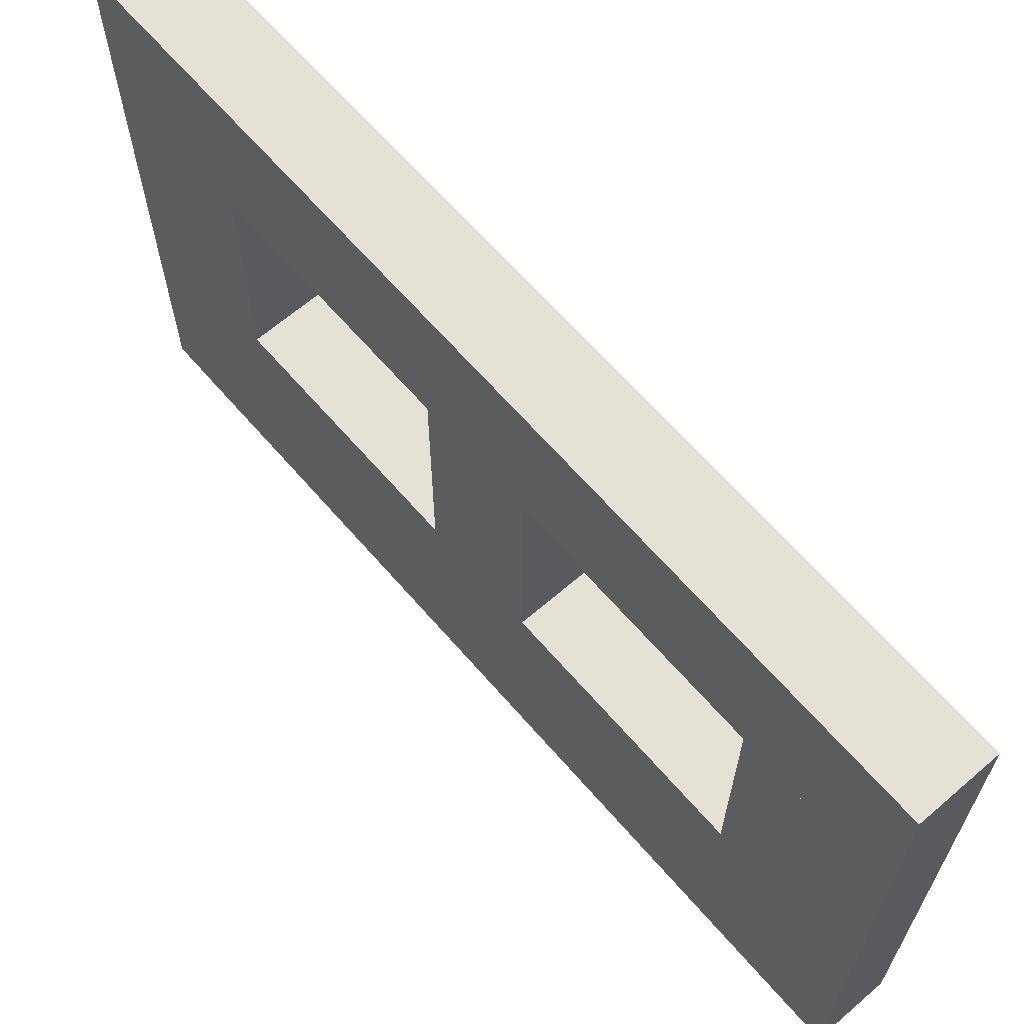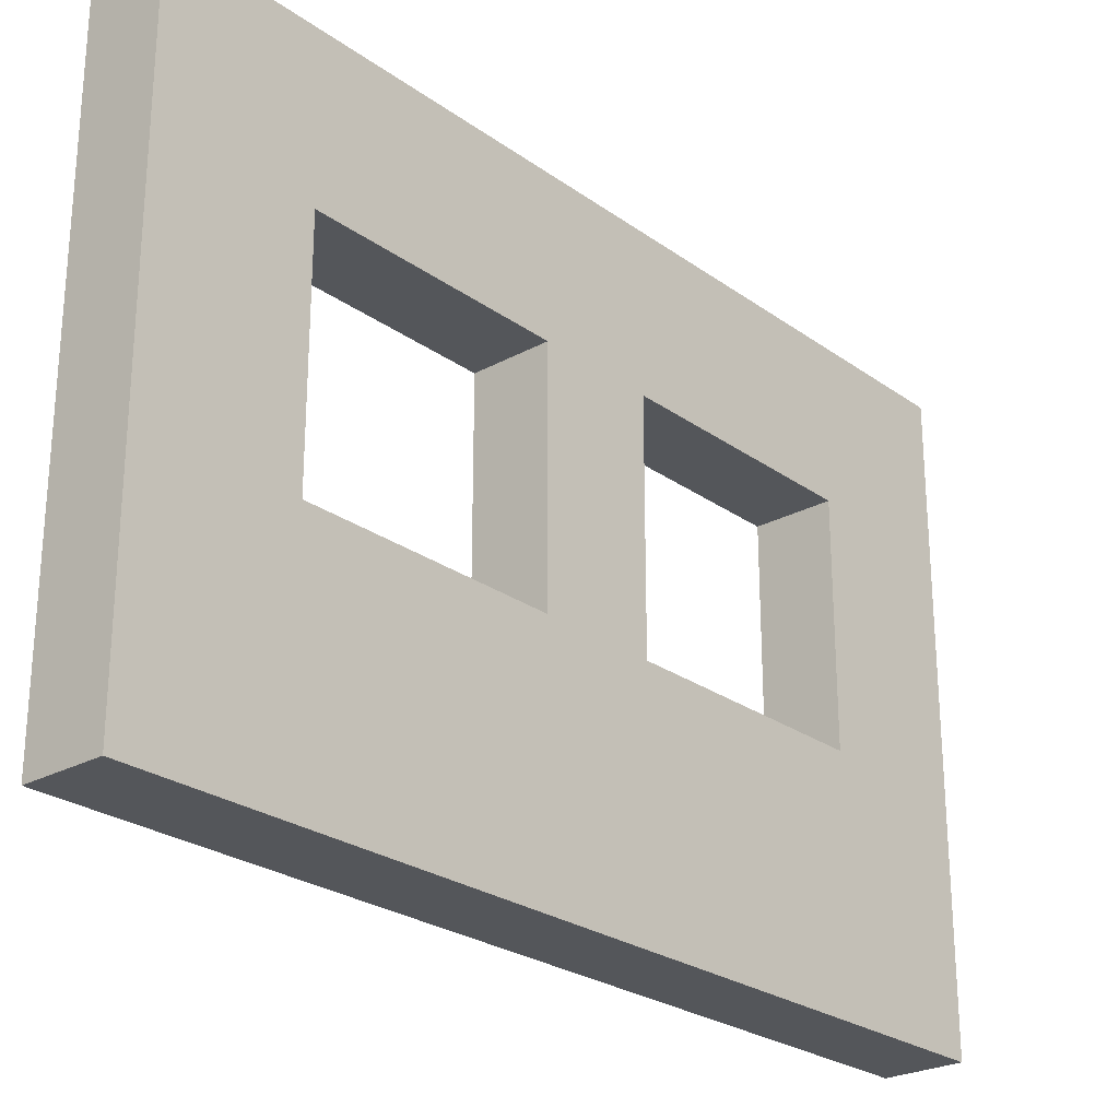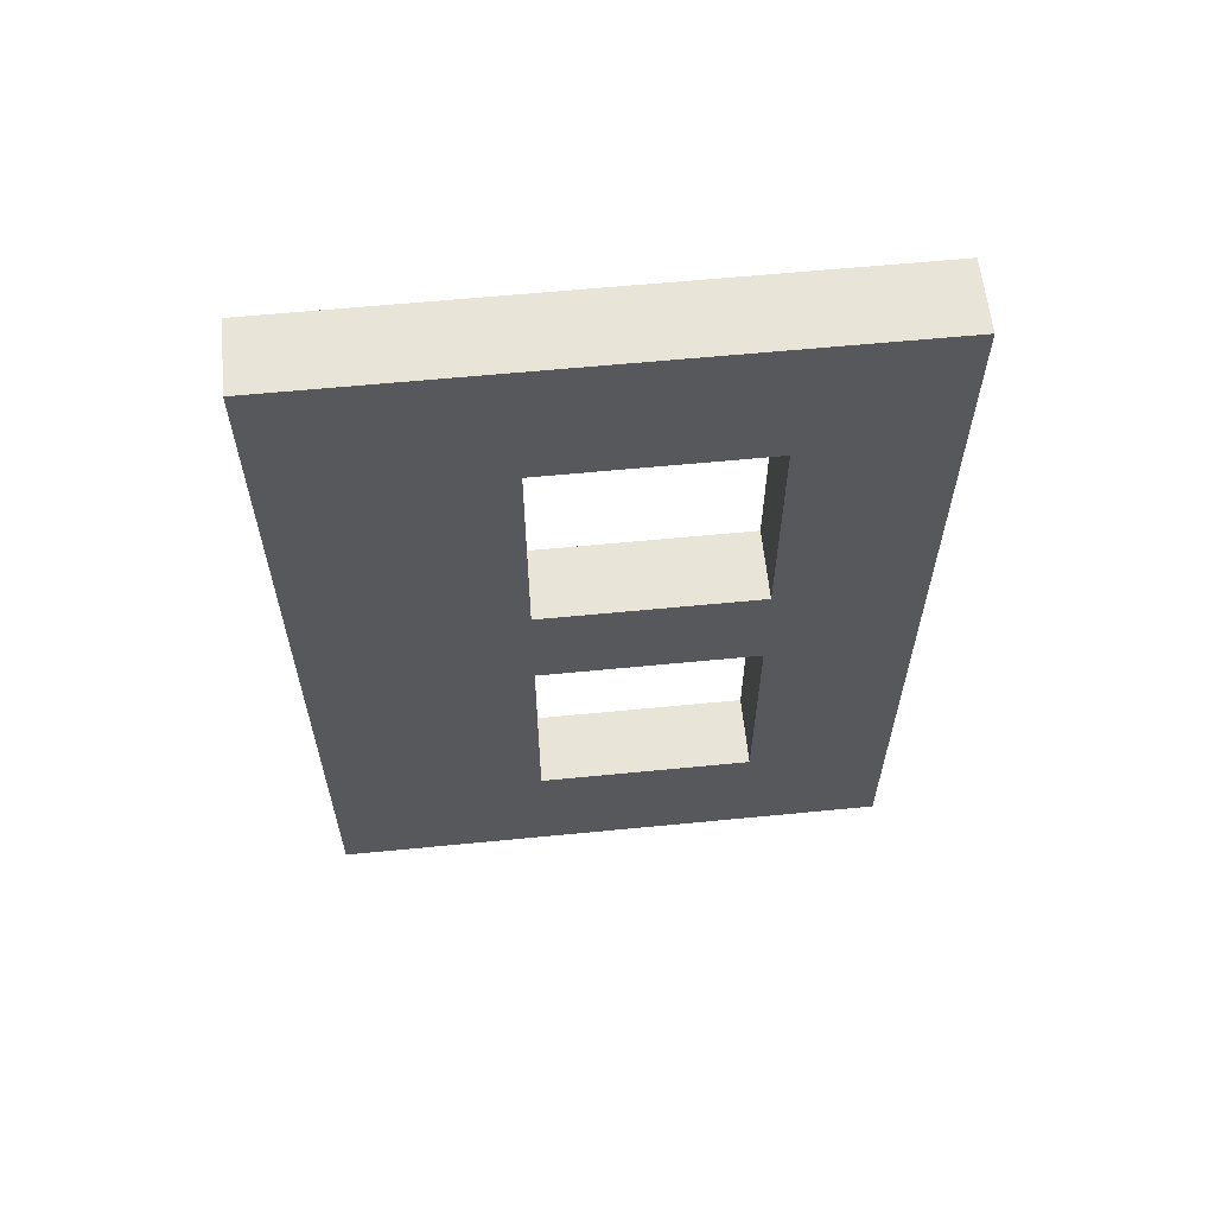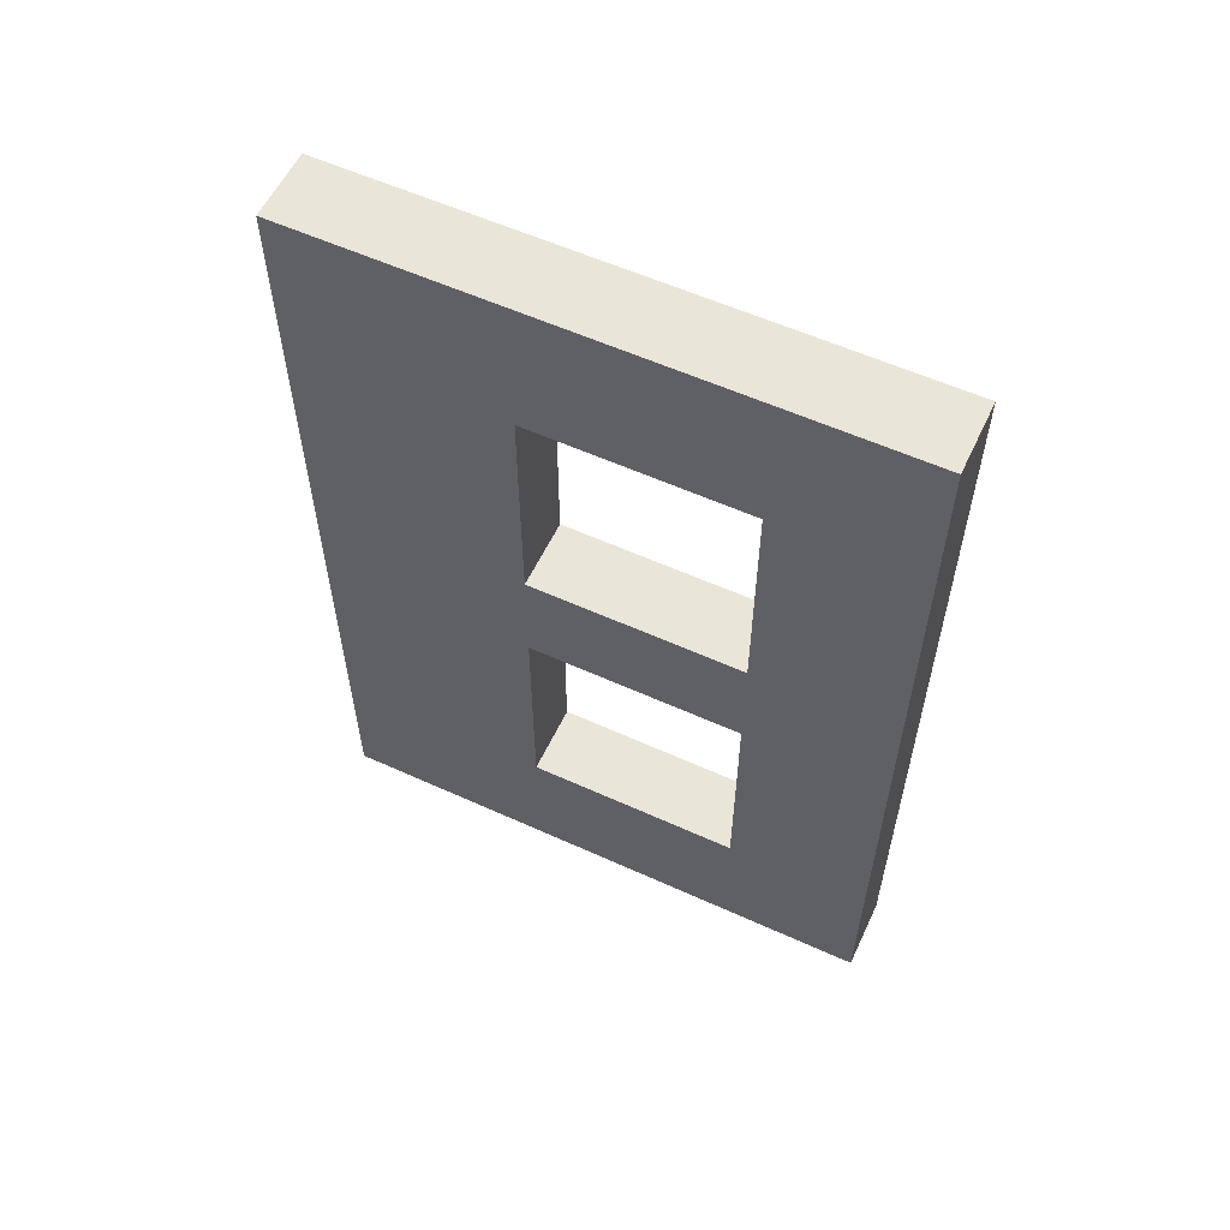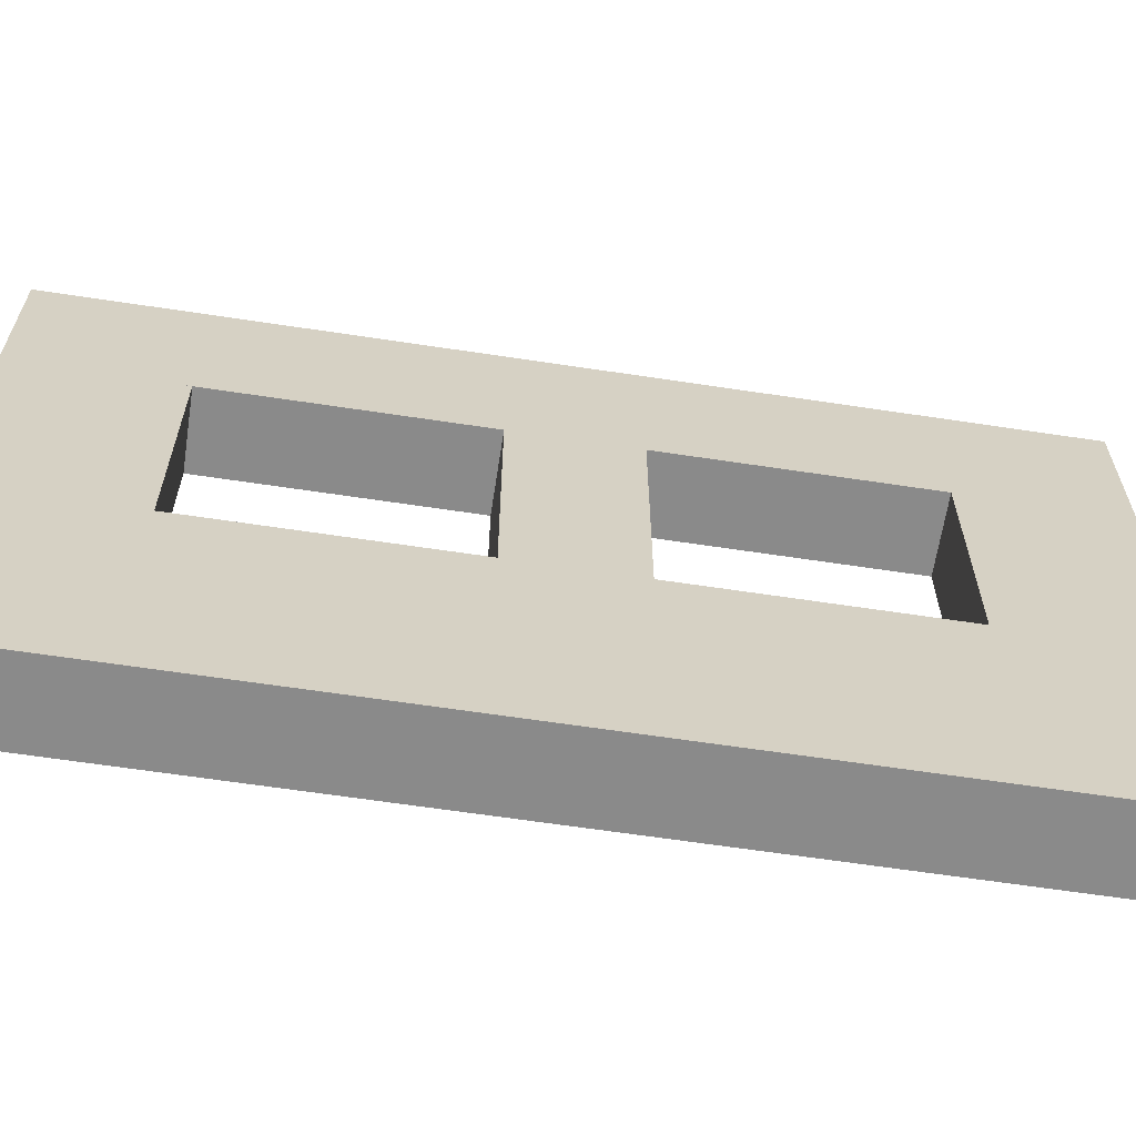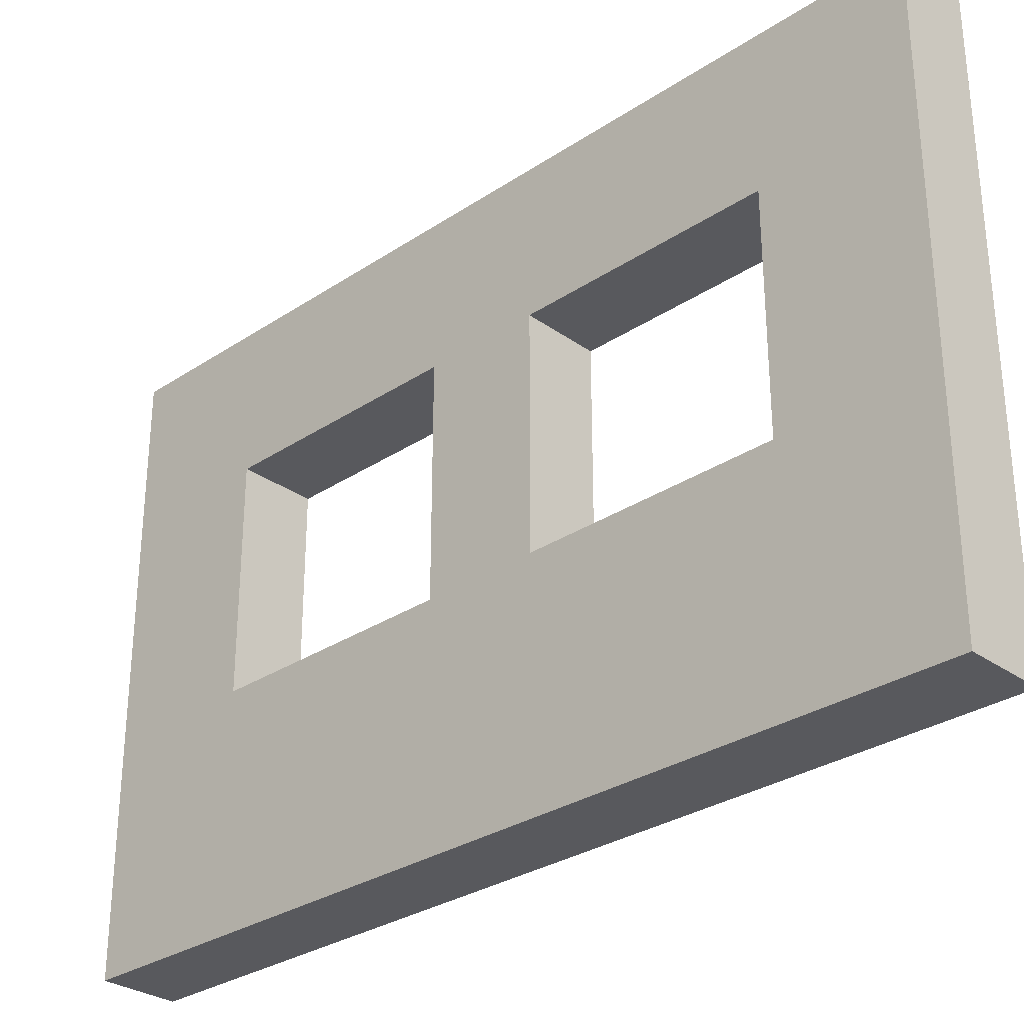
<metadata>
{"format":"obj","ext":"obj","renderer":"f3d","projection":"perspective","resolution":1024,"background":"white","views":[{"elev":65.1,"azim":-40.9,"up":"+Y"},{"elev":-25.4,"azim":41.2,"up":"+Y"},{"elev":60.7,"azim":84.3,"up":"+Z"},{"elev":57.7,"azim":115.2,"up":"+Z"},{"elev":-63.5,"azim":81.3,"up":"+Y"},{"elev":-30.0,"azim":134.0,"up":"+Y"}]}
</metadata>
<code>
o Cube.002_Cube.000
v 350 650 -600
v 350 450 -600
v 350 450 600
v 450 650 -600
v 450 450 -600
v 450 650 600
v 450 450 600
v 350 650 600
v 350 450 400
v 350 150 400
v 350 150 600
v 450 450 400
v 450 150 400
v 450 450 600
v 450 150 600
v 350 450 600
v 350 150 -600
v 350 -150 -600
v 350 -150 600
v 450 150 -600
v 450 -150 -600
v 450 150 600
v 450 -150 600
v 350 150 600
v 350 450 -75
v 350 150 -75
v 350 150 75
v 450 450 -75
v 450 150 -75
v 450 450 75
v 450 150 75
v 350 450 75
v 350 450 -600
v 350 150 -600
v 350 150 -400
v 450 450 -600
v 450 150 -600
v 450 450 -400
v 450 150 -400
v 350 450 -400
f 33 34 35
f 36 37 34
f 38 39 37
f 40 35 39
f 34 37 39
f 36 33 40
f 40 33 35
f 33 36 34
f 36 38 37
f 38 40 39
f 35 34 39
f 38 36 40
f 1 2 3
f 4 5 2
f 6 7 5
f 8 3 7
f 2 5 7
f 4 1 8
f 8 1 3
f 1 4 2
f 4 6 5
f 6 8 7
f 3 2 7
f 6 4 8
f 9 10 11
f 12 13 10
f 14 15 13
f 16 11 15
f 10 13 15
f 12 9 16
f 16 9 11
f 9 12 10
f 12 14 13
f 14 16 15
f 11 10 15
f 14 12 16
f 17 18 19
f 20 21 18
f 22 23 21
f 24 19 23
f 18 21 23
f 20 17 24
f 24 17 19
f 17 20 18
f 20 22 21
f 22 24 23
f 19 18 23
f 22 20 24
f 25 26 27
f 28 29 26
f 30 31 29
f 32 27 31
f 26 29 31
f 28 25 32
f 32 25 27
f 25 28 26
f 28 30 29
f 30 32 31
f 27 26 31
f 30 28 32

</code>
